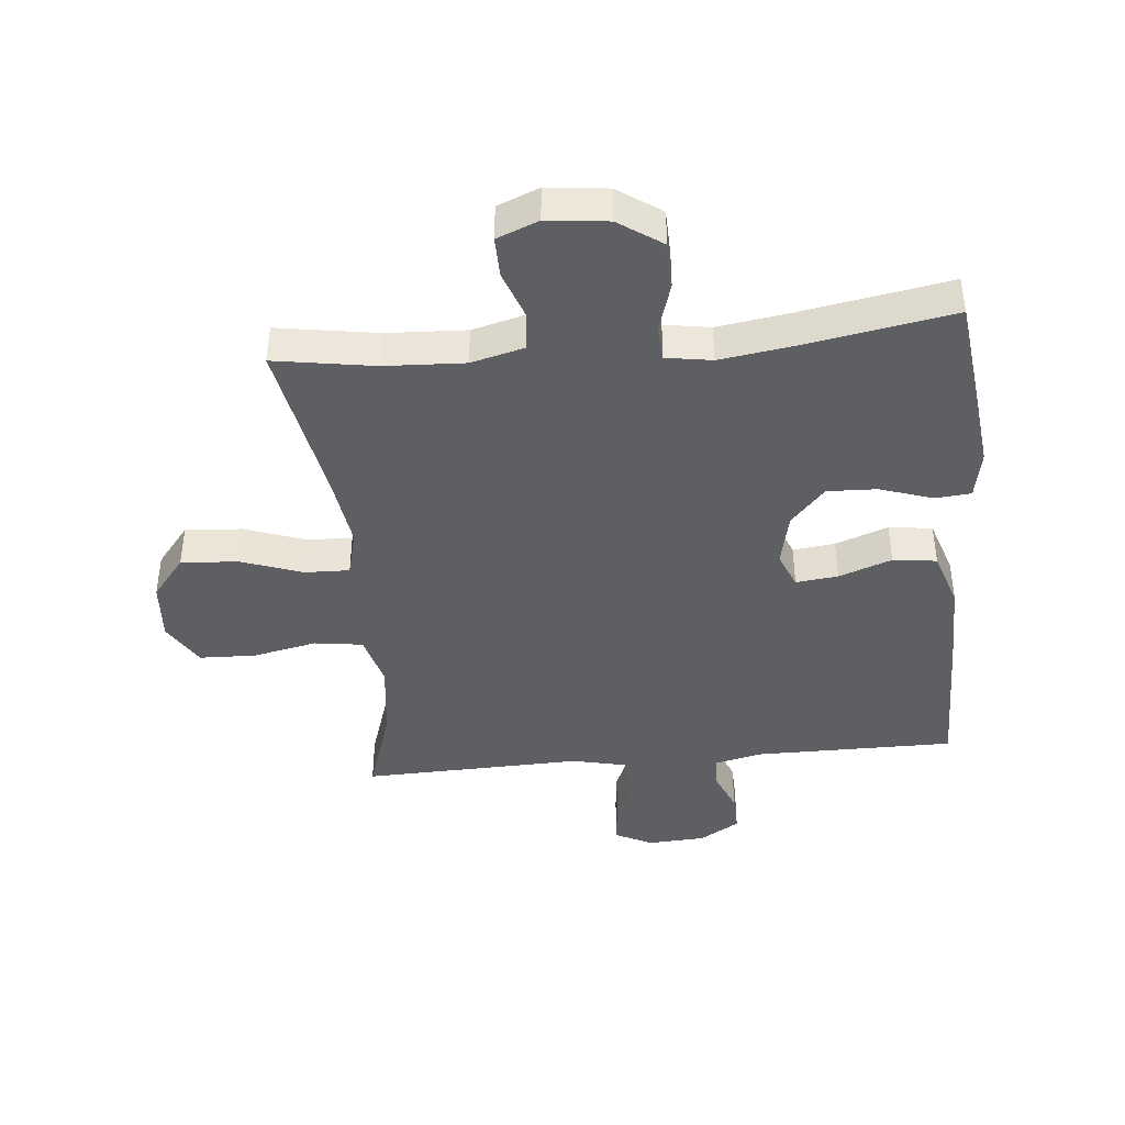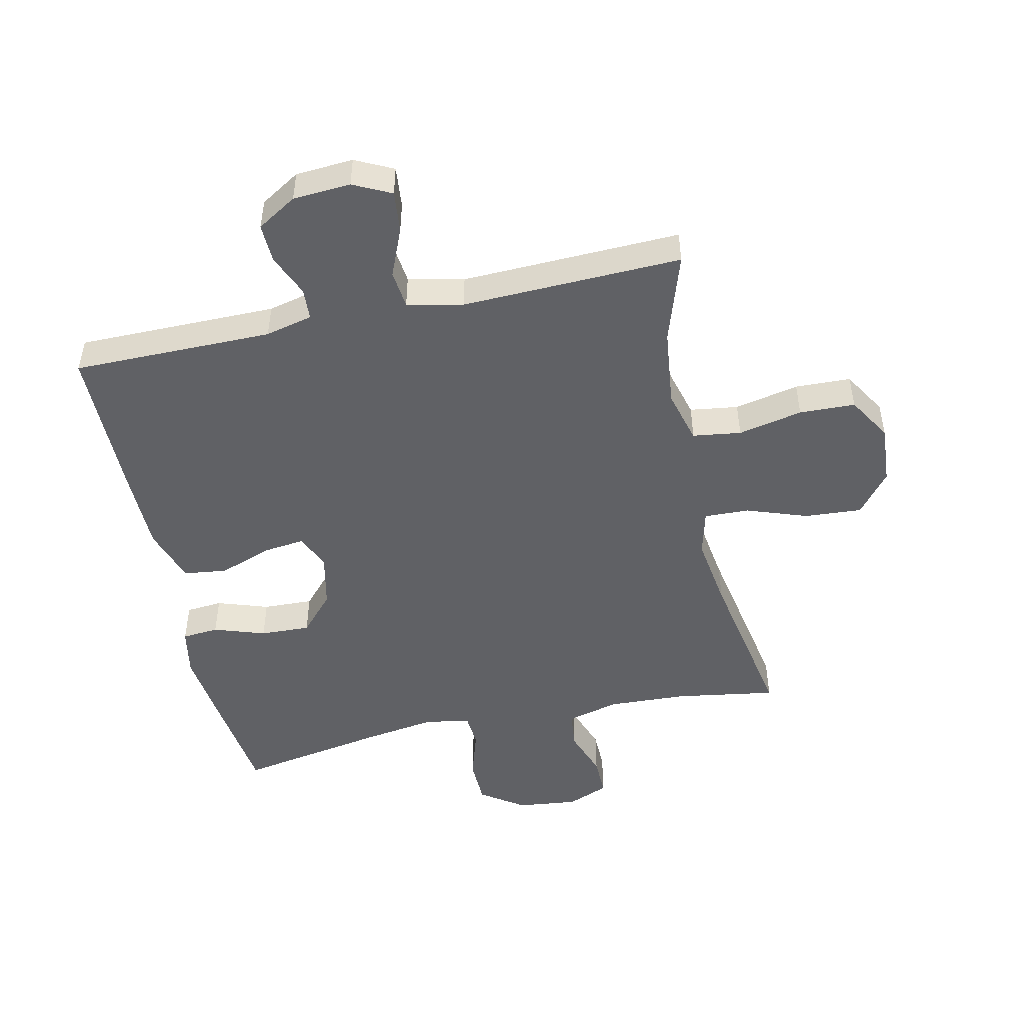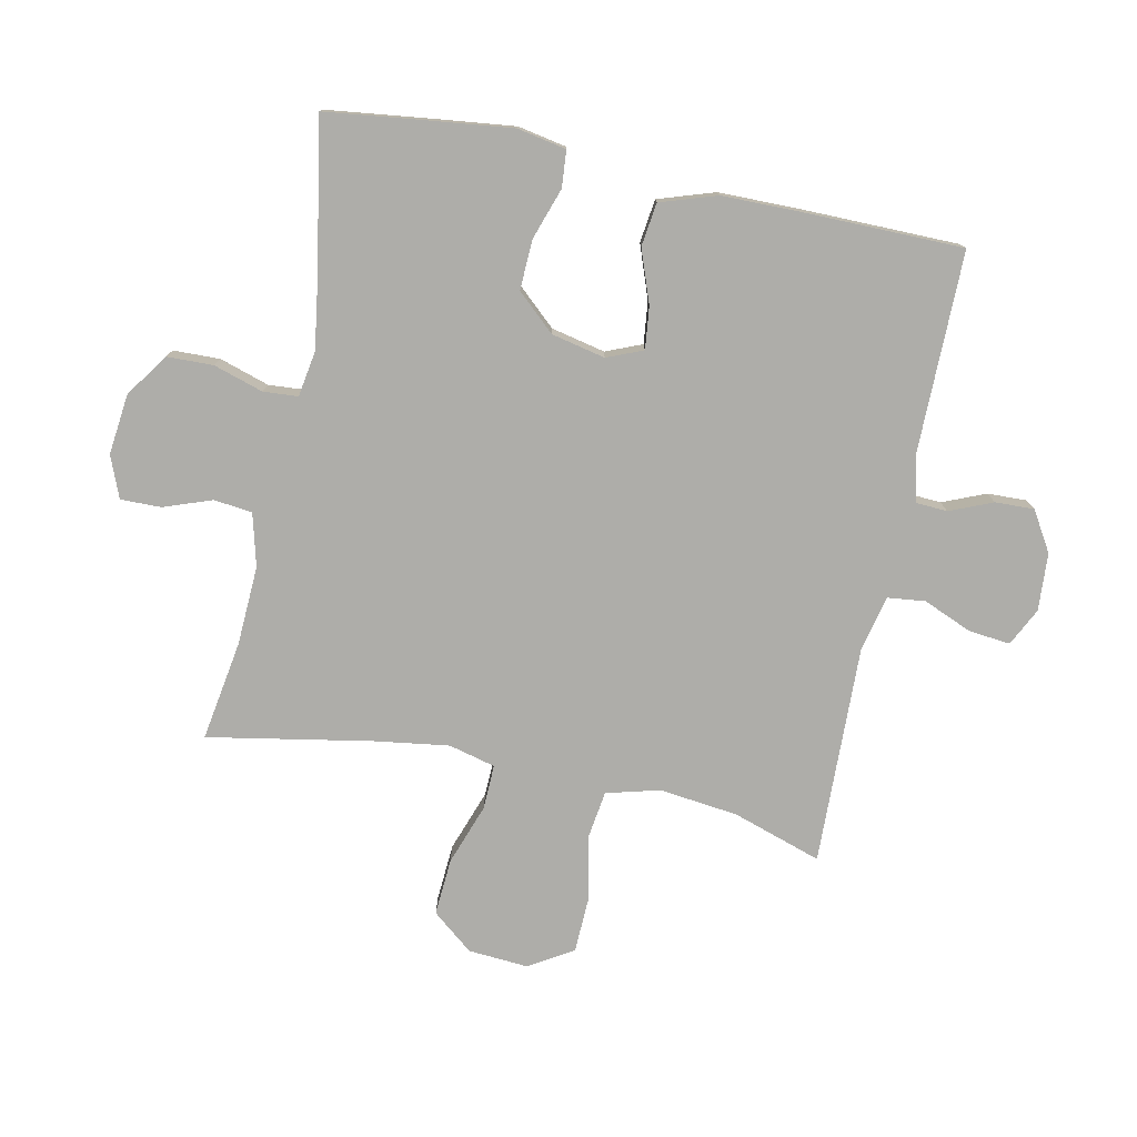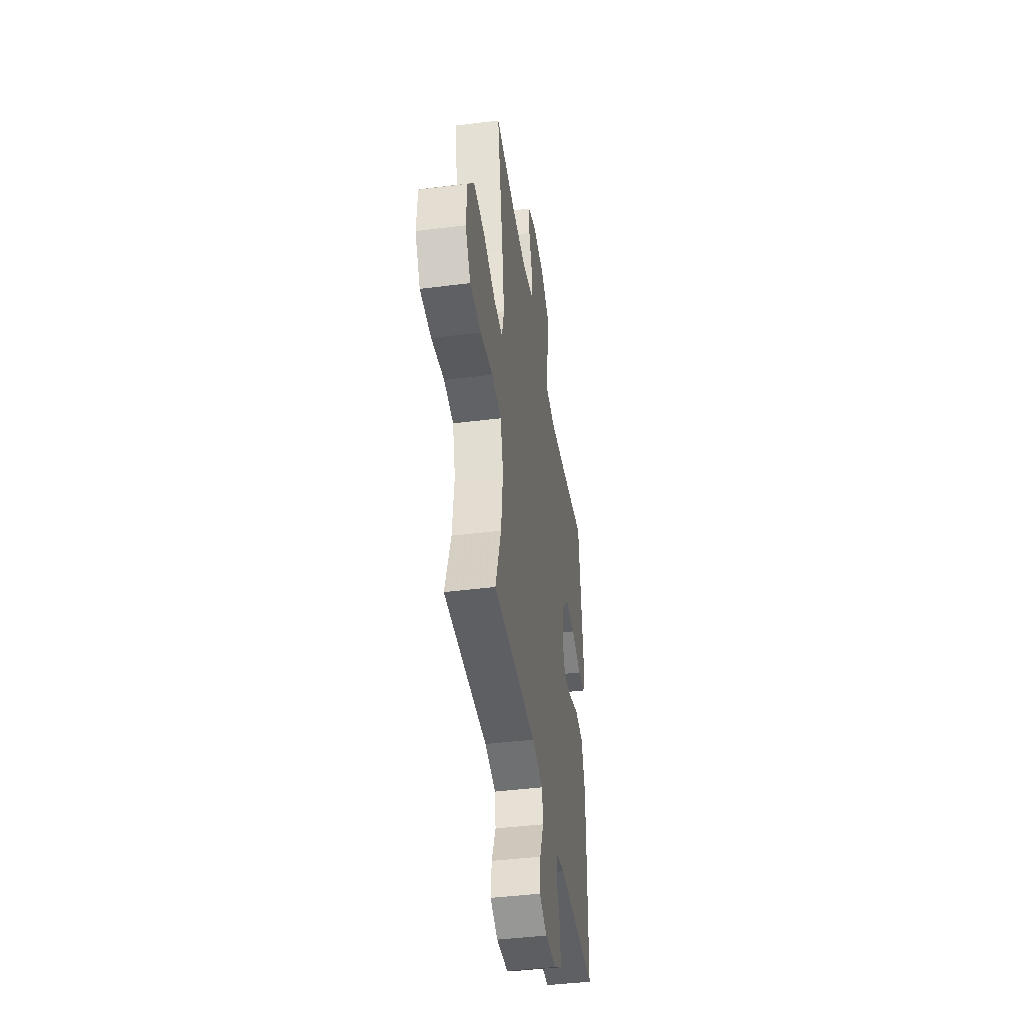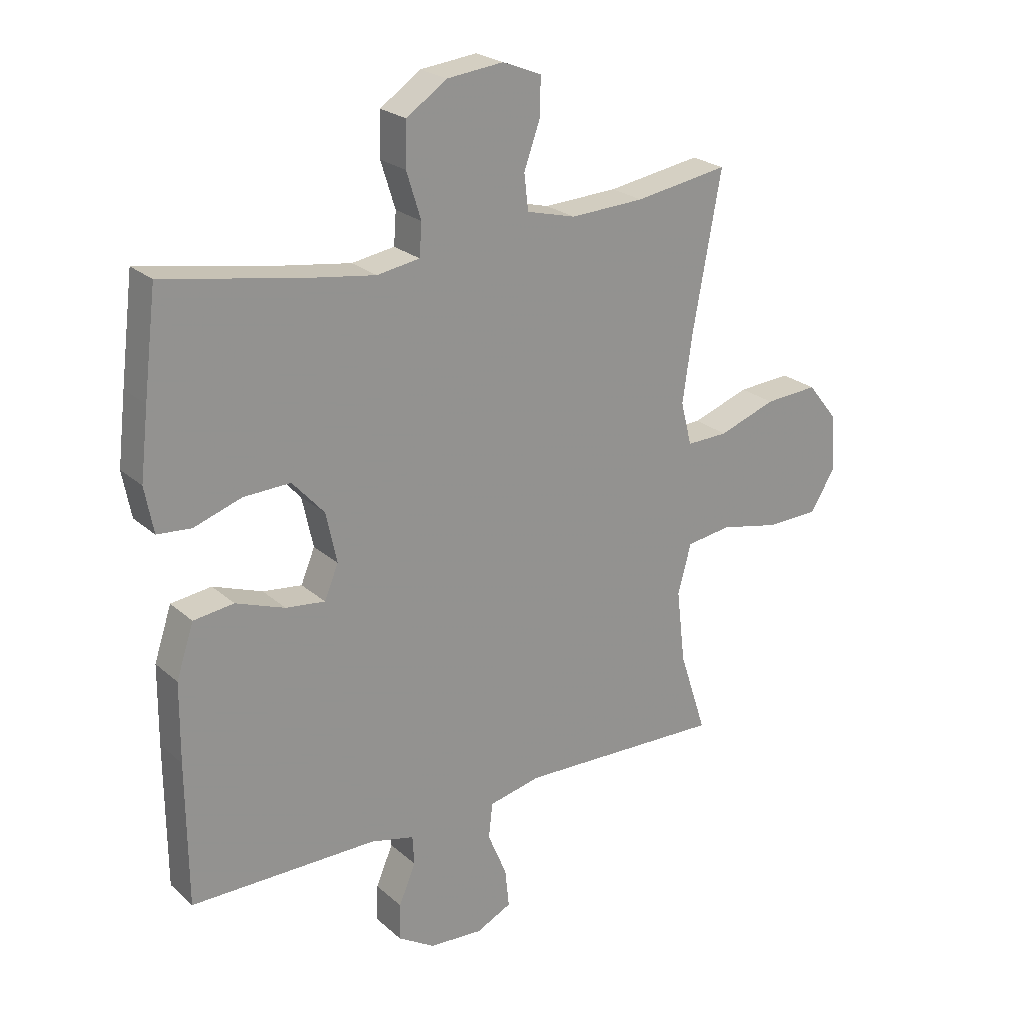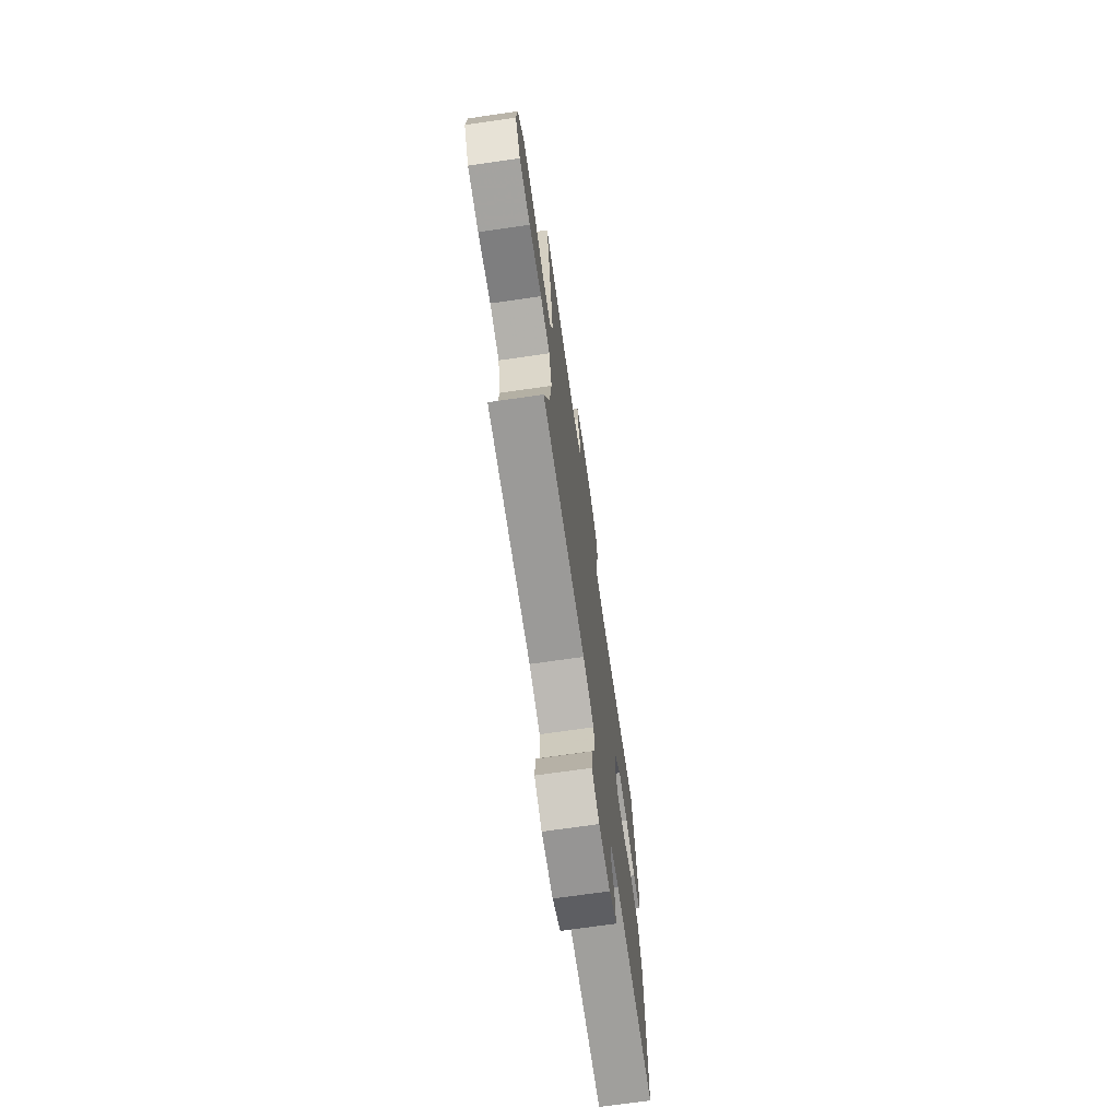
<metadata>
{"format":"obj","ext":"obj","renderer":"f3d","projection":"perspective","resolution":1024,"background":"white","views":[{"elev":-41.9,"azim":5.4,"up":"+Y"},{"elev":-48.8,"azim":-167.6,"up":"+Y"},{"elev":-77.1,"azim":78.2,"up":"+Y"},{"elev":-42.7,"azim":-81.4,"up":"+Z"},{"elev":23.5,"azim":145.1,"up":"+Z"},{"elev":-71.2,"azim":-81.8,"up":"+Z"}]}
</metadata>
<code>
v -0.5 0.07 0.5
v -0.338 0.07 0.474
v -0.21 0.07 0.468
v -0.125 0.07 0.49
v -0.118 0.07 0.552
v -0.146 0.07 0.63
v -0.147 0.07 0.695
v -0.08 0.07 0.722
v 0.018 0.07 0.711
v 0.088 0.07 0.663
v 0.09 0.07 0.588
v 0.065 0.07 0.508
v 0.069 0.07 0.452
v 0.143 0.07 0.44
v 0.257 0.07 0.457
v 0.5 0.07 0.5
v 0.522 0.07 0.323
v 0.536 0.07 0.204
v 0.521 0.07 0.125
v 0.462 0.07 0.12
v 0.379 0.07 0.148
v 0.298 0.07 0.151
v 0.243 0.07 0.09
v 0.224 0.07 0.003
v 0.248 0.07 -0.055
v 0.316 0.07 -0.047
v 0.401 0.07 -0.016
v 0.471 0.07 -0.025
v 0.501 0.07 -0.116
v 0.502 0.07 -0.252
v 0.5 0.07 -0.5
v 0.177 0.07 -0.5
v 0.101 0.07 -0.518
v 0.098 0.07 -0.569
v 0.127 0.07 -0.638
v 0.129 0.07 -0.701
v 0.065 0.07 -0.74
v -0.028 0.07 -0.746
v -0.089 0.07 -0.716
v -0.082 0.07 -0.649
v -0.049 0.07 -0.57
v -0.056 0.07 -0.509
v -0.146 0.07 -0.489
v -0.5 0.07 -0.5
v -0.453 0.07 -0.356
v -0.438 0.07 -0.229
v -0.461 0.07 -0.143
v -0.539 0.07 -0.132
v -0.643 0.07 -0.154
v -0.733 0.07 -0.151
v -0.776 0.07 -0.08
v -0.769 0.07 0.017
v -0.716 0.07 0.083
v -0.624 0.07 0.077
v -0.525 0.07 0.042
v -0.453 0.07 0.04
v -0.434 0.07 0.115
v -0.451 0.07 0.233
v -0.5 0 0.5
v -0.338 0 0.474
v -0.21 0 0.468
v -0.125 0 0.49
v -0.118 0 0.552
v -0.146 0 0.63
v -0.147 0 0.695
v -0.08 0 0.722
v 0.018 0 0.711
v 0.088 0 0.663
v 0.09 0 0.588
v 0.065 0 0.508
v 0.069 0 0.452
v 0.143 0 0.44
v 0.257 0 0.457
v 0.5 0 0.5
v 0.522 0 0.323
v 0.536 0 0.204
v 0.521 0 0.125
v 0.462 0 0.12
v 0.379 0 0.148
v 0.298 0 0.151
v 0.243 0 0.09
v 0.224 0 0.003
v 0.248 0 -0.055
v 0.316 0 -0.047
v 0.401 0 -0.016
v 0.471 0 -0.025
v 0.501 0 -0.116
v 0.502 0 -0.252
v 0.5 0 -0.5
v 0.177 0 -0.5
v 0.101 0 -0.518
v 0.098 0 -0.569
v 0.127 0 -0.638
v 0.129 0 -0.701
v 0.065 0 -0.74
v -0.028 0 -0.746
v -0.089 0 -0.716
v -0.082 0 -0.649
v -0.049 0 -0.57
v -0.056 0 -0.509
v -0.146 0 -0.489
v -0.5 0 -0.5
v -0.453 0 -0.356
v -0.438 0 -0.229
v -0.461 0 -0.143
v -0.539 0 -0.132
v -0.643 0 -0.154
v -0.733 0 -0.151
v -0.776 0 -0.08
v -0.769 0 0.017
v -0.716 0 0.083
v -0.624 0 0.077
v -0.525 0 0.042
v -0.453 0 0.04
v -0.434 0 0.115
v -0.451 0 0.233
f 53 54 55
f 52 53 55
f 51 52 55
f 50 51 55
f 49 50 55
f 48 49 55
f 47 48 55 56
f 46 47 56 57
f 43 44 45
f 42 43 45 46
f 39 40 41
f 38 39 41
f 37 38 41
f 36 37 41
f 35 36 41
f 34 35 41
f 33 34 41 42
f 42 46 57
f 33 42 57
f 32 33 57
f 30 31 32
f 29 30 32
f 28 29 32
f 27 28 32
f 26 27 32
f 19 20 21
f 18 19 21
f 17 18 21
f 16 17 21
f 15 16 21
f 14 15 21 22
f 13 14 22 23
f 10 11 12
f 9 10 12
f 8 9 12
f 7 8 12
f 6 7 12
f 5 6 12
f 4 5 12 13
f 13 23 24
f 4 13 24
f 3 4 24
f 58 1 2
f 3 24 25
f 2 3 25
f 58 2 25
f 57 58 25
f 32 57 25
f 25 26 32
f 113 112 111
f 113 111 110
f 113 110 109
f 113 109 108
f 113 108 107
f 113 107 106
f 114 113 106 105
f 115 114 105 104
f 103 102 101
f 104 103 101 100
f 99 98 97
f 99 97 96
f 99 96 95
f 99 95 94
f 99 94 93
f 99 93 92
f 100 99 92 91
f 115 104 100
f 115 100 91
f 115 91 90
f 90 89 88
f 90 88 87
f 90 87 86
f 90 86 85
f 90 85 84
f 79 78 77
f 79 77 76
f 79 76 75
f 79 75 74
f 79 74 73
f 80 79 73 72
f 81 80 72 71
f 70 69 68
f 70 68 67
f 70 67 66
f 70 66 65
f 70 65 64
f 70 64 63
f 71 70 63 62
f 82 81 71
f 82 71 62
f 82 62 61
f 60 59 116
f 83 82 61
f 83 61 60
f 83 60 116
f 83 116 115
f 83 115 90
f 90 84 83
f 1 59 60 2
f 2 60 61 3
f 3 61 62 4
f 4 62 63 5
f 5 63 64 6
f 6 64 65 7
f 7 65 66 8
f 8 66 67 9
f 9 67 68 10
f 10 68 69 11
f 11 69 70 12
f 12 70 71 13
f 13 71 72 14
f 14 72 73 15
f 15 73 74 16
f 16 74 75 17
f 17 75 76 18
f 18 76 77 19
f 19 77 78 20
f 20 78 79 21
f 21 79 80 22
f 22 80 81 23
f 23 81 82 24
f 24 82 83 25
f 25 83 84 26
f 26 84 85 27
f 27 85 86 28
f 28 86 87 29
f 29 87 88 30
f 30 88 89 31
f 31 89 90 32
f 32 90 91 33
f 33 91 92 34
f 34 92 93 35
f 35 93 94 36
f 36 94 95 37
f 37 95 96 38
f 38 96 97 39
f 39 97 98 40
f 40 98 99 41
f 41 99 100 42
f 42 100 101 43
f 43 101 102 44
f 44 102 103 45
f 45 103 104 46
f 46 104 105 47
f 47 105 106 48
f 48 106 107 49
f 49 107 108 50
f 50 108 109 51
f 51 109 110 52
f 52 110 111 53
f 53 111 112 54
f 54 112 113 55
f 55 113 114 56
f 56 114 115 57
f 57 115 116 58
f 58 116 59 1

</code>
